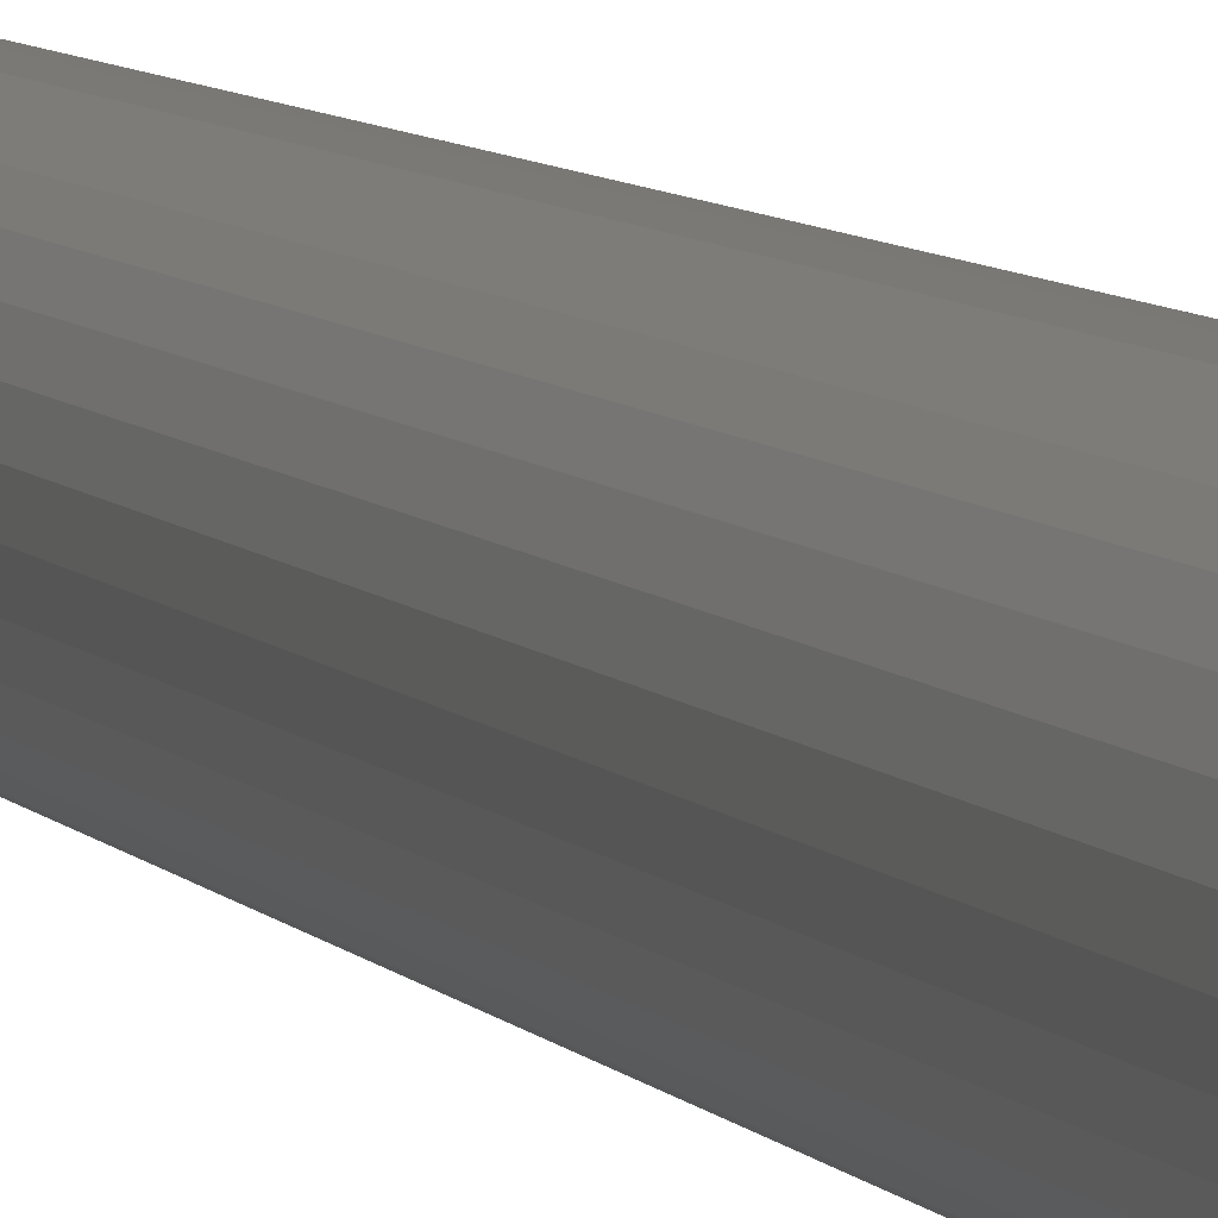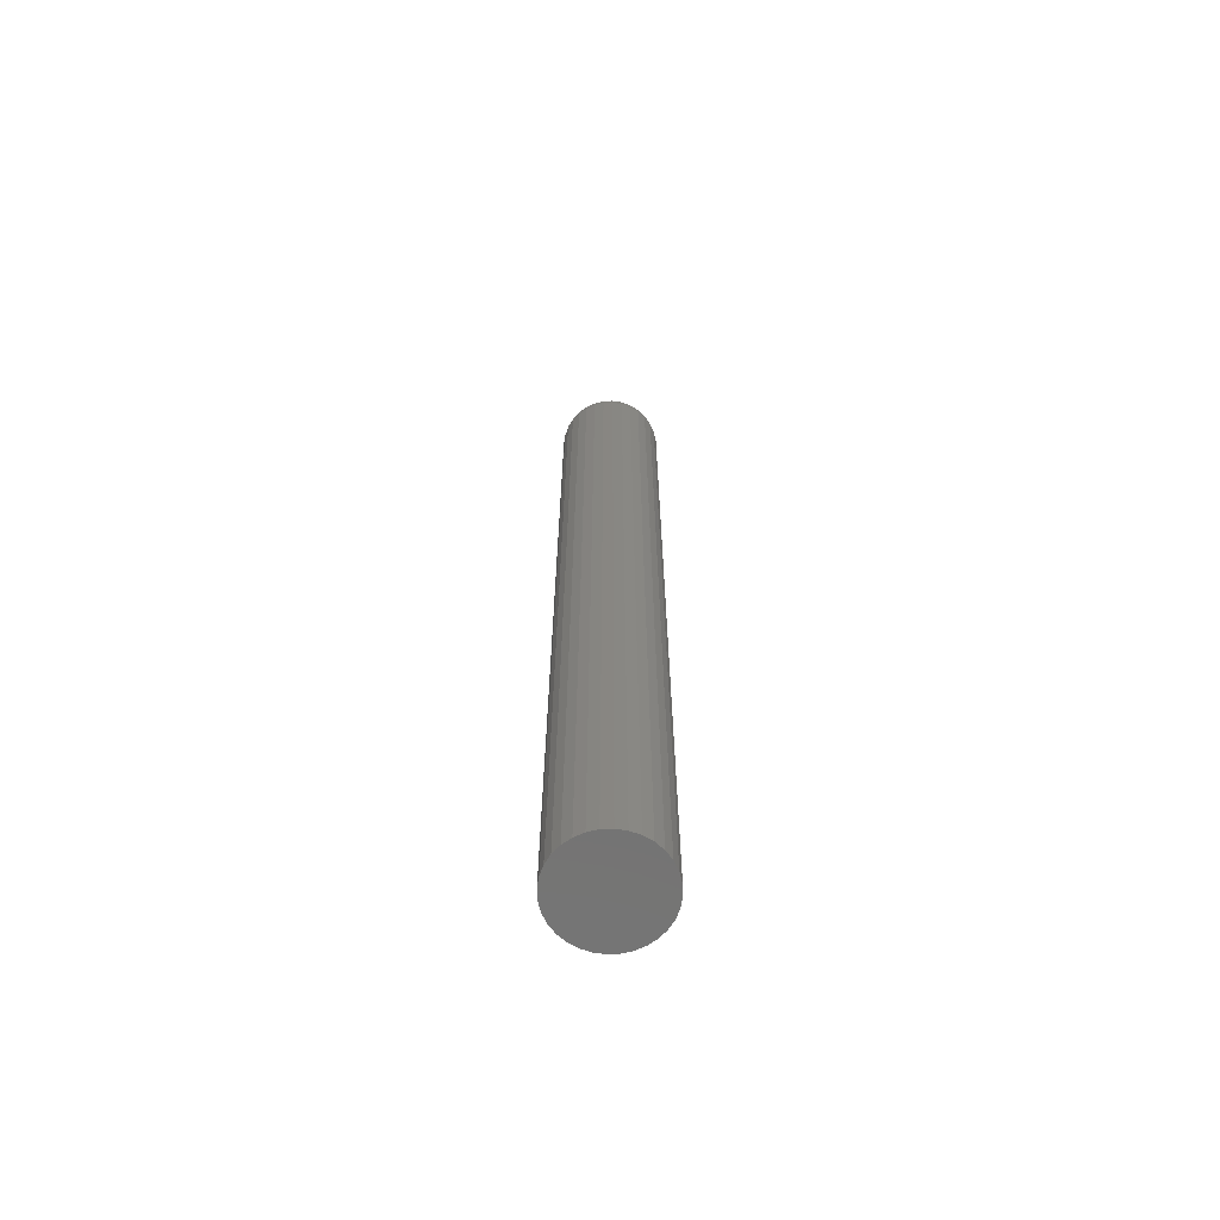
<metadata>
{"format":"stl","ext":"stl","renderer":"f3d","projection":"perspective","resolution":1024,"background":"white","views":[{"elev":5.1,"azim":-14.9,"up":"+Y"},{"elev":-66.0,"azim":120.5,"up":"+Z"}]}
</metadata>
<code>
# stl→obj: 320 verts, 636 faces
v -0.002465 0.004615 0
v -0.003233 0.003179 0
v 0.01135 0.004615 0
v 0.01211 0.003179 0
v -0.003706 0.00162 0
v 0.01259 0.00162 0
v -0.003865 -7.002e-18 0
v -0.003706 -0.00162 0
v -0.003233 -0.003179 0
v 0.01259 -0.00162 0
v 0.01211 -0.003179 0
v -0.002465 -0.004615 0
v 0.01135 -0.004615 0
v -0.001432 -0.005873 0
v 0.01031 -0.005873 0
v -0.0001737 -0.006906 0
v 0.001262 -0.007674 0
v 0.01275 -2.676e-18 0
v 0.01031 0.005873 0
v 0.009055 0.006906 0
v 0.007619 0.007674 0
v 0.006061 0.008146 0
v 0.004441 0.008306 0
v 0.00282 0.008146 0
v 0.001262 0.007674 0
v -0.0001737 0.006906 0
v -0.001432 0.005873 0
v 0.009055 -0.006906 0
v 0.00282 -0.008146 0
v 0.004441 -0.008306 0
v 0.006061 -0.008146 0
v 0.007619 -0.007674 0
v 0.044 0 -0.75
v 0.044 -4.482e-17 -0.03125
v 0.04324 -0.007717 -0.75
v 0.04324 -0.007717 -0.03125
v 0.04099 -0.01514 -0.75
v 0.04099 -0.01514 -0.03125
v 0.03733 -0.02198 -0.75
v 0.03733 -0.02198 -0.03125
v 0.03241 -0.02797 -0.75
v 0.03241 -0.02797 -0.03125
v 0.02642 -0.03289 -0.75
v 0.02642 -0.03289 -0.03125
v 0.01958 -0.03654 -0.75
v 0.01958 -0.03654 -0.03125
v 0.01216 -0.0388 -0.75
v 0.01216 -0.0388 -0.03125
v 0.004441 -0.03956 -0.75
v 0.004441 -0.03956 -0.03125
v -0.003276 -0.0388 -0.75
v -0.003276 -0.0388 -0.03125
v -0.0107 -0.03654 -0.75
v -0.0107 -0.03654 -0.03125
v -0.01754 -0.03289 -0.75
v -0.01754 -0.03289 -0.03125
v -0.02353 -0.02797 -0.75
v -0.02353 -0.02797 -0.03125
v -0.02845 -0.02198 -0.75
v -0.02845 -0.02198 -0.03125
v -0.0321 -0.01514 -0.75
v -0.0321 -0.01514 -0.03125
v -0.03436 -0.007717 -0.75
v -0.03436 -0.007717 -0.03125
v -0.03512 4.844e-18 -0.75
v -0.03512 4.844e-18 -0.03125
v -0.03436 0.007717 -0.75
v -0.03436 0.007717 -0.03125
v -0.0321 0.01514 -0.75
v -0.0321 0.01514 -0.03125
v -0.02845 0.02198 -0.75
v -0.02845 0.02198 -0.03125
v -0.02353 0.02797 -0.75
v -0.02353 0.02797 -0.03125
v -0.01754 0.03289 -0.75
v -0.01754 0.03289 -0.03125
v -0.0107 0.03654 -0.75
v -0.0107 0.03654 -0.03125
v -0.003276 0.0388 -0.75
v -0.003276 0.0388 -0.03125
v 0.004441 0.03956 -0.75
v 0.004441 0.03956 -0.03125
v 0.01216 0.0388 -0.75
v 0.01216 0.0388 -0.03125
v 0.01958 0.03654 -0.75
v 0.01958 0.03654 -0.03125
v 0.02642 0.03289 -0.75
v 0.02642 0.03289 -0.03125
v 0.03241 0.02797 -0.75
v 0.03241 0.02797 -0.03125
v 0.03733 0.02198 -0.75
v 0.03733 0.02198 -0.03125
v 0.04099 0.01514 -0.75
v 0.04099 0.01514 -0.03125
v 0.04324 0.007717 -0.75
v 0.04324 0.007717 -0.03125
v -0.009962 -5.204e-18 -0.0006005
v -0.009685 0.00281 -0.0006005
v -0.01582 -6.939e-18 -0.002379
v -0.01543 0.003953 -0.002379
v -0.02123 -8.674e-18 -0.005267
v -0.02073 0.005007 -0.005267
v -0.02596 -1.041e-17 -0.009153
v -0.02538 0.005931 -0.009153
v -0.02985 -1.214e-17 -0.01389
v -0.02919 0.00669 -0.01389
v -0.03274 -1.388e-17 -0.01929
v -0.03202 0.007253 -0.01929
v -0.03451 -1.388e-17 -0.02515
v -0.03377 0.0076 -0.02515
v 0.01857 0.00281 -0.0006005
v 0.01884 -1.475e-17 -0.0006005
v 0.02432 0.003953 -0.002379
v 0.02471 -2.082e-17 -0.002379
v 0.02962 0.005007 -0.005267
v 0.03011 -2.255e-17 -0.005267
v 0.03426 0.005931 -0.009153
v 0.03484 -2.776e-17 -0.009153
v 0.03807 0.00669 -0.01389
v 0.03873 -3.469e-17 -0.01389
v 0.0409 0.007253 -0.01929
v 0.04162 -3.469e-17 -0.01929
v 0.04265 0.0076 -0.02515
v 0.0434 -3.816e-17 -0.02515
v 0.01775 0.005512 -0.0006005
v 0.02316 0.007755 -0.002379
v 0.02815 0.009823 -0.005267
v 0.03253 0.01163 -0.009153
v 0.03612 0.01312 -0.01389
v 0.03879 0.01423 -0.01929
v 0.04043 0.01491 -0.02515
v 0.01642 0.008002 -0.0006005
v 0.02129 0.01126 -0.002379
v 0.02578 0.01426 -0.005267
v 0.02972 0.01689 -0.009153
v 0.03295 0.01905 -0.01389
v 0.03535 0.02065 -0.01929
v 0.03683 0.02164 -0.02515
v 0.01462 0.01018 -0.0006005
v 0.01877 0.01433 -0.002379
v 0.02259 0.01815 -0.005267
v 0.02594 0.0215 -0.009153
v 0.02869 0.02425 -0.01389
v 0.03073 0.02629 -0.01929
v 0.03199 0.02755 -0.02515
v 0.01244 0.01198 -0.0006005
v 0.0157 0.01685 -0.002379
v 0.0187 0.02134 -0.005267
v 0.02133 0.02528 -0.009153
v 0.02349 0.02851 -0.01389
v 0.0251 0.03091 -0.01929
v 0.02608 0.03239 -0.02515
v 0.009952 0.01331 -0.0006005
v 0.0122 0.01872 -0.002379
v 0.01426 0.02371 -0.005267
v 0.01608 0.02809 -0.009153
v 0.01756 0.03168 -0.01389
v 0.01867 0.03435 -0.01929
v 0.01935 0.03599 -0.02515
v 0.007251 0.01413 -0.0006005
v 0.008394 0.01988 -0.002379
v 0.009448 0.02517 -0.005267
v 0.01037 0.02982 -0.009153
v 0.01113 0.03363 -0.01389
v 0.01169 0.03646 -0.01929
v 0.01204 0.03821 -0.02515
v 0.004441 0.0144 -0.0006005
v 0.004441 0.02026 -0.002379
v 0.004441 0.02567 -0.005267
v 0.004441 0.0304 -0.009153
v 0.004441 0.03429 -0.01389
v 0.004441 0.03718 -0.01929
v 0.004441 0.03896 -0.02515
v 0.001631 0.01413 -0.0006005
v 0.0004873 0.01988 -0.002379
v -0.0005667 0.02517 -0.005267
v -0.001491 0.02982 -0.009153
v -0.002249 0.03363 -0.01389
v -0.002812 0.03646 -0.01929
v -0.003159 0.03821 -0.02515
v -0.001071 0.01331 -0.0006005
v -0.003314 0.01872 -0.002379
v -0.005382 0.02371 -0.005267
v -0.007194 0.02809 -0.009153
v -0.008681 0.03168 -0.01389
v -0.009786 0.03435 -0.01929
v -0.01047 0.03599 -0.02515
v -0.003561 0.01198 -0.0006005
v -0.006818 0.01685 -0.002379
v -0.009819 0.02134 -0.005267
v -0.01245 0.02528 -0.009153
v -0.01461 0.02851 -0.01389
v -0.01621 0.03091 -0.01929
v -0.0172 0.03239 -0.02515
v -0.005743 0.01018 -0.0006005
v -0.009889 0.01433 -0.002379
v -0.01371 0.01815 -0.005267
v -0.01706 0.0215 -0.009153
v -0.01981 0.02425 -0.01389
v -0.02185 0.02629 -0.01929
v -0.0231 0.02755 -0.02515
v -0.007534 0.008002 -0.0006005
v -0.01241 0.01126 -0.002379
v -0.0169 0.01426 -0.005267
v -0.02084 0.01689 -0.009153
v -0.02407 0.01905 -0.01389
v -0.02647 0.02065 -0.01929
v -0.02795 0.02164 -0.02515
v -0.008865 0.005512 -0.0006005
v -0.01428 0.007755 -0.002379
v -0.01927 0.009823 -0.005267
v -0.02365 0.01163 -0.009153
v -0.02724 0.01312 -0.01389
v -0.02991 0.01423 -0.01929
v -0.03155 0.01491 -0.02515
v 0.01857 -0.00281 -0.0006005
v 0.02432 -0.003953 -0.002379
v 0.02962 -0.005007 -0.005267
v 0.03426 -0.005931 -0.009153
v 0.03807 -0.00669 -0.01389
v 0.0409 -0.007253 -0.01929
v 0.04265 -0.0076 -0.02515
v -0.009685 -0.00281 -0.0006005
v -0.01543 -0.003953 -0.002379
v -0.02073 -0.005007 -0.005267
v -0.02538 -0.005931 -0.009153
v -0.02919 -0.00669 -0.01389
v -0.03202 -0.007253 -0.01929
v -0.03377 -0.0076 -0.02515
v -0.008865 -0.005512 -0.0006005
v -0.01428 -0.007755 -0.002379
v -0.01927 -0.009823 -0.005267
v -0.02365 -0.01163 -0.009153
v -0.02724 -0.01312 -0.01389
v -0.02991 -0.01423 -0.01929
v -0.03155 -0.01491 -0.02515
v -0.007534 -0.008002 -0.0006005
v -0.01241 -0.01126 -0.002379
v -0.0169 -0.01426 -0.005267
v -0.02084 -0.01689 -0.009153
v -0.02407 -0.01905 -0.01389
v -0.02647 -0.02065 -0.01929
v -0.02795 -0.02164 -0.02515
v -0.005743 -0.01018 -0.0006005
v -0.009889 -0.01433 -0.002379
v -0.01371 -0.01815 -0.005267
v -0.01706 -0.0215 -0.009153
v -0.01981 -0.02425 -0.01389
v -0.02185 -0.02629 -0.01929
v -0.0231 -0.02755 -0.02515
v -0.003561 -0.01198 -0.0006005
v -0.006818 -0.01685 -0.002379
v -0.009819 -0.02134 -0.005267
v -0.01245 -0.02528 -0.009153
v -0.01461 -0.02851 -0.01389
v -0.01621 -0.03091 -0.01929
v -0.0172 -0.03239 -0.02515
v -0.001071 -0.01331 -0.0006005
v -0.003314 -0.01872 -0.002379
v -0.005382 -0.02371 -0.005267
v -0.007194 -0.02809 -0.009153
v -0.008681 -0.03168 -0.01389
v -0.009786 -0.03435 -0.01929
v -0.01047 -0.03599 -0.02515
v 0.001631 -0.01413 -0.0006005
v 0.0004873 -0.01988 -0.002379
v -0.0005667 -0.02517 -0.005267
v -0.001491 -0.02982 -0.009153
v -0.002249 -0.03363 -0.01389
v -0.002812 -0.03646 -0.01929
v -0.003159 -0.03821 -0.02515
v 0.004441 -0.0144 -0.0006005
v 0.004441 -0.02026 -0.002379
v 0.004441 -0.02567 -0.005267
v 0.004441 -0.0304 -0.009153
v 0.004441 -0.03429 -0.01389
v 0.004441 -0.03718 -0.01929
v 0.004441 -0.03896 -0.02515
v 0.007251 -0.01413 -0.0006005
v 0.008394 -0.01988 -0.002379
v 0.009448 -0.02517 -0.005267
v 0.01037 -0.02982 -0.009153
v 0.01113 -0.03363 -0.01389
v 0.01169 -0.03646 -0.01929
v 0.01204 -0.03821 -0.02515
v 0.009952 -0.01331 -0.0006005
v 0.0122 -0.01872 -0.002379
v 0.01426 -0.02371 -0.005267
v 0.01608 -0.02809 -0.009153
v 0.01756 -0.03168 -0.01389
v 0.01867 -0.03435 -0.01929
v 0.01935 -0.03599 -0.02515
v 0.01244 -0.01198 -0.0006005
v 0.0157 -0.01685 -0.002379
v 0.0187 -0.02134 -0.005267
v 0.02133 -0.02528 -0.009153
v 0.02349 -0.02851 -0.01389
v 0.0251 -0.03091 -0.01929
v 0.02608 -0.03239 -0.02515
v 0.01462 -0.01018 -0.0006005
v 0.01877 -0.01433 -0.002379
v 0.02259 -0.01815 -0.005267
v 0.02594 -0.0215 -0.009153
v 0.02869 -0.02425 -0.01389
v 0.03073 -0.02629 -0.01929
v 0.03199 -0.02755 -0.02515
v 0.01642 -0.008002 -0.0006005
v 0.02129 -0.01126 -0.002379
v 0.02578 -0.01426 -0.005267
v 0.02972 -0.01689 -0.009153
v 0.03295 -0.01905 -0.01389
v 0.03535 -0.02065 -0.01929
v 0.03683 -0.02164 -0.02515
v 0.01775 -0.005512 -0.0006005
v 0.02316 -0.007755 -0.002379
v 0.02815 -0.009823 -0.005267
v 0.03253 -0.01163 -0.009153
v 0.03612 -0.01312 -0.01389
v 0.03879 -0.01423 -0.01929
v 0.04043 -0.01491 -0.02515
f 1 2 3
f 3 2 4
f 2 5 4
f 4 5 6
f 7 6 5
f 8 9 10
f 10 9 11
f 9 12 11
f 11 12 13
f 12 14 13
f 13 14 15
f 14 16 15
f 15 16 17
f 18 6 7
f 18 7 8
f 18 8 10
f 19 20 21
f 19 21 22
f 19 22 23
f 19 23 24
f 19 24 25
f 19 25 26
f 19 26 27
f 19 27 1
f 19 1 3
f 28 15 17
f 28 17 29
f 28 29 30
f 28 30 31
f 28 31 32
f 33 34 35
f 35 34 36
f 35 36 37
f 37 36 38
f 37 38 39
f 39 38 40
f 39 40 41
f 41 40 42
f 41 42 43
f 43 42 44
f 43 44 45
f 45 44 46
f 45 46 47
f 47 46 48
f 47 48 49
f 49 48 50
f 49 50 51
f 51 50 52
f 51 52 53
f 53 52 54
f 53 54 55
f 55 54 56
f 55 56 57
f 57 56 58
f 57 58 59
f 59 58 60
f 59 60 61
f 61 60 62
f 61 62 63
f 63 62 64
f 63 64 65
f 65 64 66
f 65 66 67
f 67 66 68
f 67 68 69
f 69 68 70
f 69 70 71
f 71 70 72
f 71 72 73
f 73 72 74
f 73 74 75
f 75 74 76
f 75 76 77
f 77 76 78
f 77 78 79
f 79 78 80
f 79 80 81
f 81 80 82
f 81 82 83
f 83 82 84
f 83 84 85
f 85 84 86
f 85 86 87
f 87 86 88
f 87 88 89
f 89 88 90
f 89 90 91
f 91 90 92
f 91 92 93
f 93 92 94
f 93 94 95
f 95 94 96
f 95 96 33
f 33 96 34
f 7 5 97
f 97 5 98
f 97 98 99
f 99 98 100
f 99 100 101
f 101 100 102
f 101 102 103
f 103 102 104
f 103 104 105
f 105 104 106
f 105 106 107
f 107 106 108
f 107 108 109
f 109 108 110
f 109 110 66
f 66 110 68
f 6 18 111
f 111 18 112
f 111 112 113
f 113 112 114
f 113 114 115
f 115 114 116
f 115 116 117
f 117 116 118
f 117 118 119
f 119 118 120
f 119 120 121
f 121 120 122
f 121 122 123
f 123 122 124
f 123 124 96
f 96 124 34
f 4 6 125
f 125 6 111
f 125 111 126
f 126 111 113
f 126 113 127
f 127 113 115
f 127 115 128
f 128 115 117
f 128 117 129
f 129 117 119
f 129 119 130
f 130 119 121
f 130 121 131
f 131 121 123
f 131 123 94
f 94 123 96
f 3 4 132
f 132 4 125
f 132 125 133
f 133 125 126
f 133 126 134
f 134 126 127
f 134 127 135
f 135 127 128
f 135 128 136
f 136 128 129
f 136 129 137
f 137 129 130
f 137 130 138
f 138 130 131
f 138 131 92
f 92 131 94
f 19 3 139
f 139 3 132
f 139 132 140
f 140 132 133
f 140 133 141
f 141 133 134
f 141 134 142
f 142 134 135
f 142 135 143
f 143 135 136
f 143 136 144
f 144 136 137
f 144 137 145
f 145 137 138
f 145 138 90
f 90 138 92
f 20 19 146
f 146 19 139
f 146 139 147
f 147 139 140
f 147 140 148
f 148 140 141
f 148 141 149
f 149 141 142
f 149 142 150
f 150 142 143
f 150 143 151
f 151 143 144
f 151 144 152
f 152 144 145
f 152 145 88
f 88 145 90
f 21 20 153
f 153 20 146
f 153 146 154
f 154 146 147
f 154 147 155
f 155 147 148
f 155 148 156
f 156 148 149
f 156 149 157
f 157 149 150
f 157 150 158
f 158 150 151
f 158 151 159
f 159 151 152
f 159 152 86
f 86 152 88
f 22 21 160
f 160 21 153
f 160 153 161
f 161 153 154
f 161 154 162
f 162 154 155
f 162 155 163
f 163 155 156
f 163 156 164
f 164 156 157
f 164 157 165
f 165 157 158
f 165 158 166
f 166 158 159
f 166 159 84
f 84 159 86
f 23 22 167
f 167 22 160
f 167 160 168
f 168 160 161
f 168 161 169
f 169 161 162
f 169 162 170
f 170 162 163
f 170 163 171
f 171 163 164
f 171 164 172
f 172 164 165
f 172 165 173
f 173 165 166
f 173 166 82
f 82 166 84
f 24 23 174
f 174 23 167
f 174 167 175
f 175 167 168
f 175 168 176
f 176 168 169
f 176 169 177
f 177 169 170
f 177 170 178
f 178 170 171
f 178 171 179
f 179 171 172
f 179 172 180
f 180 172 173
f 180 173 80
f 80 173 82
f 25 24 181
f 181 24 174
f 181 174 182
f 182 174 175
f 182 175 183
f 183 175 176
f 183 176 184
f 184 176 177
f 184 177 185
f 185 177 178
f 185 178 186
f 186 178 179
f 186 179 187
f 187 179 180
f 187 180 78
f 78 180 80
f 26 25 188
f 188 25 181
f 188 181 189
f 189 181 182
f 189 182 190
f 190 182 183
f 190 183 191
f 191 183 184
f 191 184 192
f 192 184 185
f 192 185 193
f 193 185 186
f 193 186 194
f 194 186 187
f 194 187 76
f 76 187 78
f 27 26 195
f 195 26 188
f 195 188 196
f 196 188 189
f 196 189 197
f 197 189 190
f 197 190 198
f 198 190 191
f 198 191 199
f 199 191 192
f 199 192 200
f 200 192 193
f 200 193 201
f 201 193 194
f 201 194 74
f 74 194 76
f 1 27 202
f 202 27 195
f 202 195 203
f 203 195 196
f 203 196 204
f 204 196 197
f 204 197 205
f 205 197 198
f 205 198 206
f 206 198 199
f 206 199 207
f 207 199 200
f 207 200 208
f 208 200 201
f 208 201 72
f 72 201 74
f 2 1 209
f 209 1 202
f 209 202 210
f 210 202 203
f 210 203 211
f 211 203 204
f 211 204 212
f 212 204 205
f 212 205 213
f 213 205 206
f 213 206 214
f 214 206 207
f 214 207 215
f 215 207 208
f 215 208 70
f 70 208 72
f 5 2 98
f 98 2 209
f 98 209 100
f 100 209 210
f 100 210 102
f 102 210 211
f 102 211 104
f 104 211 212
f 104 212 106
f 106 212 213
f 106 213 108
f 108 213 214
f 108 214 110
f 110 214 215
f 110 215 68
f 68 215 70
f 18 10 112
f 112 10 216
f 112 216 114
f 114 216 217
f 114 217 116
f 116 217 218
f 116 218 118
f 118 218 219
f 118 219 120
f 120 219 220
f 120 220 122
f 122 220 221
f 122 221 124
f 124 221 222
f 124 222 34
f 34 222 36
f 8 7 223
f 223 7 97
f 223 97 224
f 224 97 99
f 224 99 225
f 225 99 101
f 225 101 226
f 226 101 103
f 226 103 227
f 227 103 105
f 227 105 228
f 228 105 107
f 228 107 229
f 229 107 109
f 229 109 64
f 64 109 66
f 9 8 230
f 230 8 223
f 230 223 231
f 231 223 224
f 231 224 232
f 232 224 225
f 232 225 233
f 233 225 226
f 233 226 234
f 234 226 227
f 234 227 235
f 235 227 228
f 235 228 236
f 236 228 229
f 236 229 62
f 62 229 64
f 12 9 237
f 237 9 230
f 237 230 238
f 238 230 231
f 238 231 239
f 239 231 232
f 239 232 240
f 240 232 233
f 240 233 241
f 241 233 234
f 241 234 242
f 242 234 235
f 242 235 243
f 243 235 236
f 243 236 60
f 60 236 62
f 14 12 244
f 244 12 237
f 244 237 245
f 245 237 238
f 245 238 246
f 246 238 239
f 246 239 247
f 247 239 240
f 247 240 248
f 248 240 241
f 248 241 249
f 249 241 242
f 249 242 250
f 250 242 243
f 250 243 58
f 58 243 60
f 16 14 251
f 251 14 244
f 251 244 252
f 252 244 245
f 252 245 253
f 253 245 246
f 253 246 254
f 254 246 247
f 254 247 255
f 255 247 248
f 255 248 256
f 256 248 249
f 256 249 257
f 257 249 250
f 257 250 56
f 56 250 58
f 17 16 258
f 258 16 251
f 258 251 259
f 259 251 252
f 259 252 260
f 260 252 253
f 260 253 261
f 261 253 254
f 261 254 262
f 262 254 255
f 262 255 263
f 263 255 256
f 263 256 264
f 264 256 257
f 264 257 54
f 54 257 56
f 29 17 265
f 265 17 258
f 265 258 266
f 266 258 259
f 266 259 267
f 267 259 260
f 267 260 268
f 268 260 261
f 268 261 269
f 269 261 262
f 269 262 270
f 270 262 263
f 270 263 271
f 271 263 264
f 271 264 52
f 52 264 54
f 30 29 272
f 272 29 265
f 272 265 273
f 273 265 266
f 273 266 274
f 274 266 267
f 274 267 275
f 275 267 268
f 275 268 276
f 276 268 269
f 276 269 277
f 277 269 270
f 277 270 278
f 278 270 271
f 278 271 50
f 50 271 52
f 31 30 279
f 279 30 272
f 279 272 280
f 280 272 273
f 280 273 281
f 281 273 274
f 281 274 282
f 282 274 275
f 282 275 283
f 283 275 276
f 283 276 284
f 284 276 277
f 284 277 285
f 285 277 278
f 285 278 48
f 48 278 50
f 32 31 286
f 286 31 279
f 286 279 287
f 287 279 280
f 287 280 288
f 288 280 281
f 288 281 289
f 289 281 282
f 289 282 290
f 290 282 283
f 290 283 291
f 291 283 284
f 291 284 292
f 292 284 285
f 292 285 46
f 46 285 48
f 28 32 293
f 293 32 286
f 293 286 294
f 294 286 287
f 294 287 295
f 295 287 288
f 295 288 296
f 296 288 289
f 296 289 297
f 297 289 290
f 297 290 298
f 298 290 291
f 298 291 299
f 299 291 292
f 299 292 44
f 44 292 46
f 15 28 300
f 300 28 293
f 300 293 301
f 301 293 294
f 301 294 302
f 302 294 295
f 302 295 303
f 303 295 296
f 303 296 304
f 304 296 297
f 304 297 305
f 305 297 298
f 305 298 306
f 306 298 299
f 306 299 42
f 42 299 44
f 13 15 307
f 307 15 300
f 307 300 308
f 308 300 301
f 308 301 309
f 309 301 302
f 309 302 310
f 310 302 303
f 310 303 311
f 311 303 304
f 311 304 312
f 312 304 305
f 312 305 313
f 313 305 306
f 313 306 40
f 40 306 42
f 11 13 314
f 314 13 307
f 314 307 315
f 315 307 308
f 315 308 316
f 316 308 309
f 316 309 317
f 317 309 310
f 317 310 318
f 318 310 311
f 318 311 319
f 319 311 312
f 319 312 320
f 320 312 313
f 320 313 38
f 38 313 40
f 10 11 216
f 216 11 314
f 216 314 217
f 217 314 315
f 217 315 218
f 218 315 316
f 218 316 219
f 219 316 317
f 219 317 220
f 220 317 318
f 220 318 221
f 221 318 319
f 221 319 222
f 222 319 320
f 222 320 36
f 36 320 38
f 77 79 81
f 77 81 83
f 85 77 83
f 75 77 85
f 87 75 85
f 73 75 87
f 89 73 87
f 71 73 89
f 91 71 89
f 69 71 91
f 93 69 91
f 67 69 93
f 95 67 93
f 37 61 35
f 59 61 37
f 39 59 37
f 57 59 39
f 41 57 39
f 55 57 41
f 43 55 41
f 53 55 43
f 45 53 43
f 51 53 45
f 49 51 45
f 47 49 45
f 61 63 35
f 35 63 65
f 35 65 33
f 33 65 67
f 33 67 95

</code>
